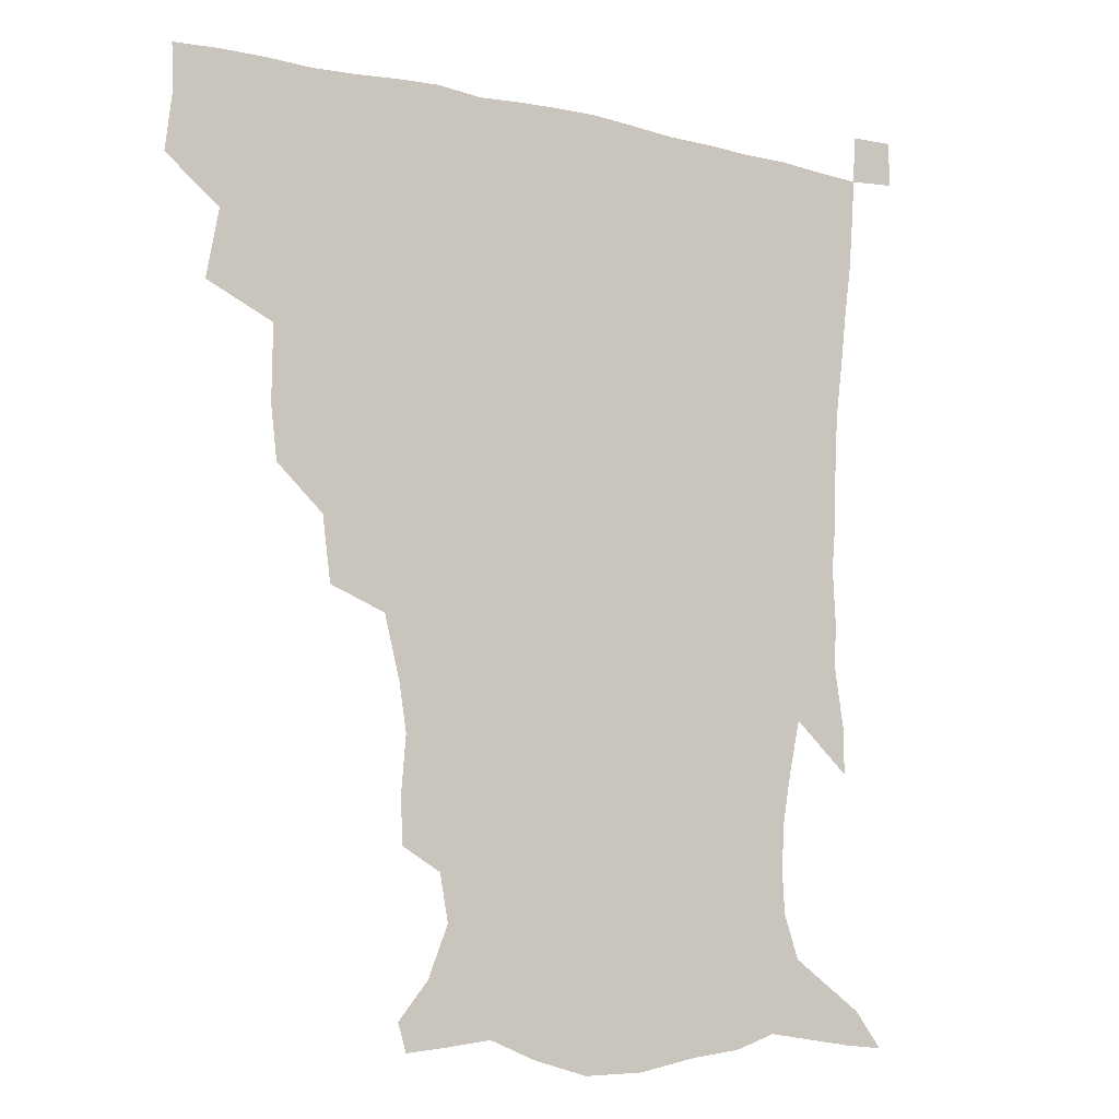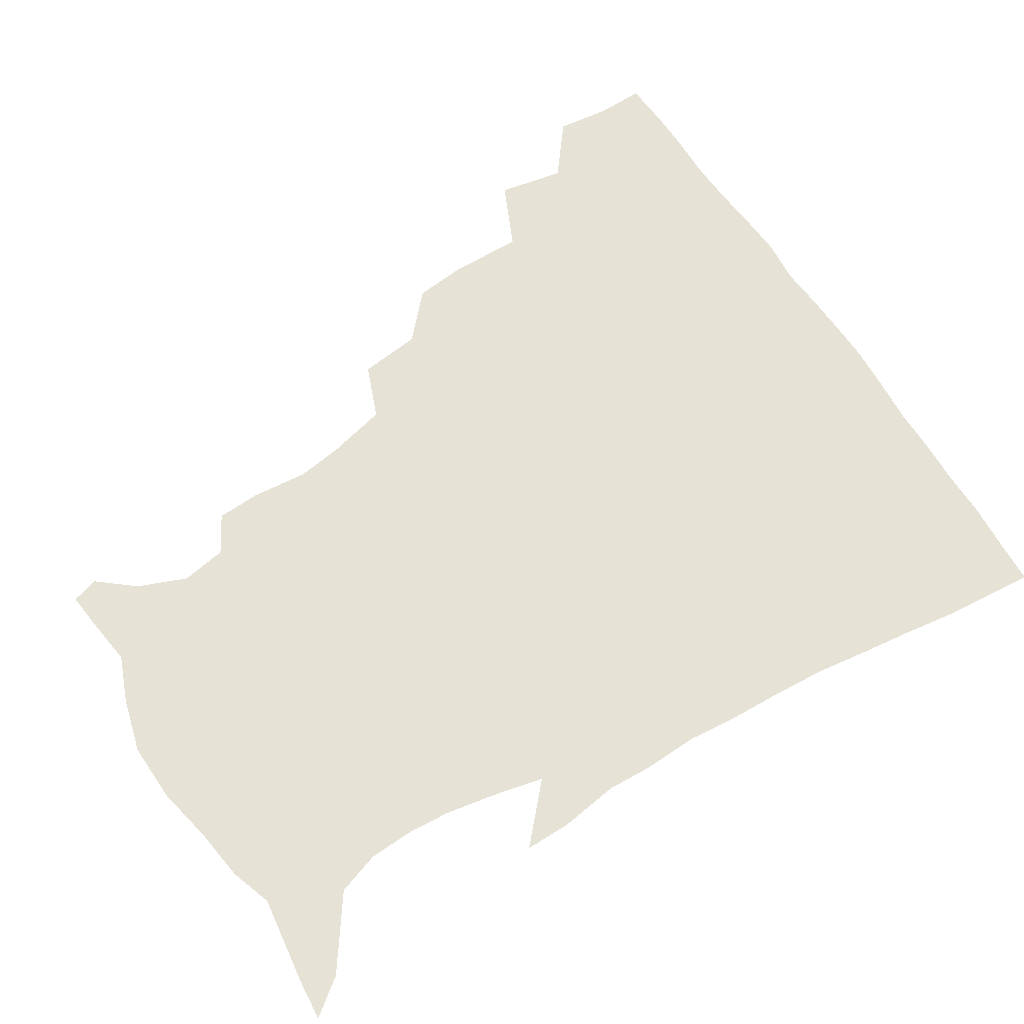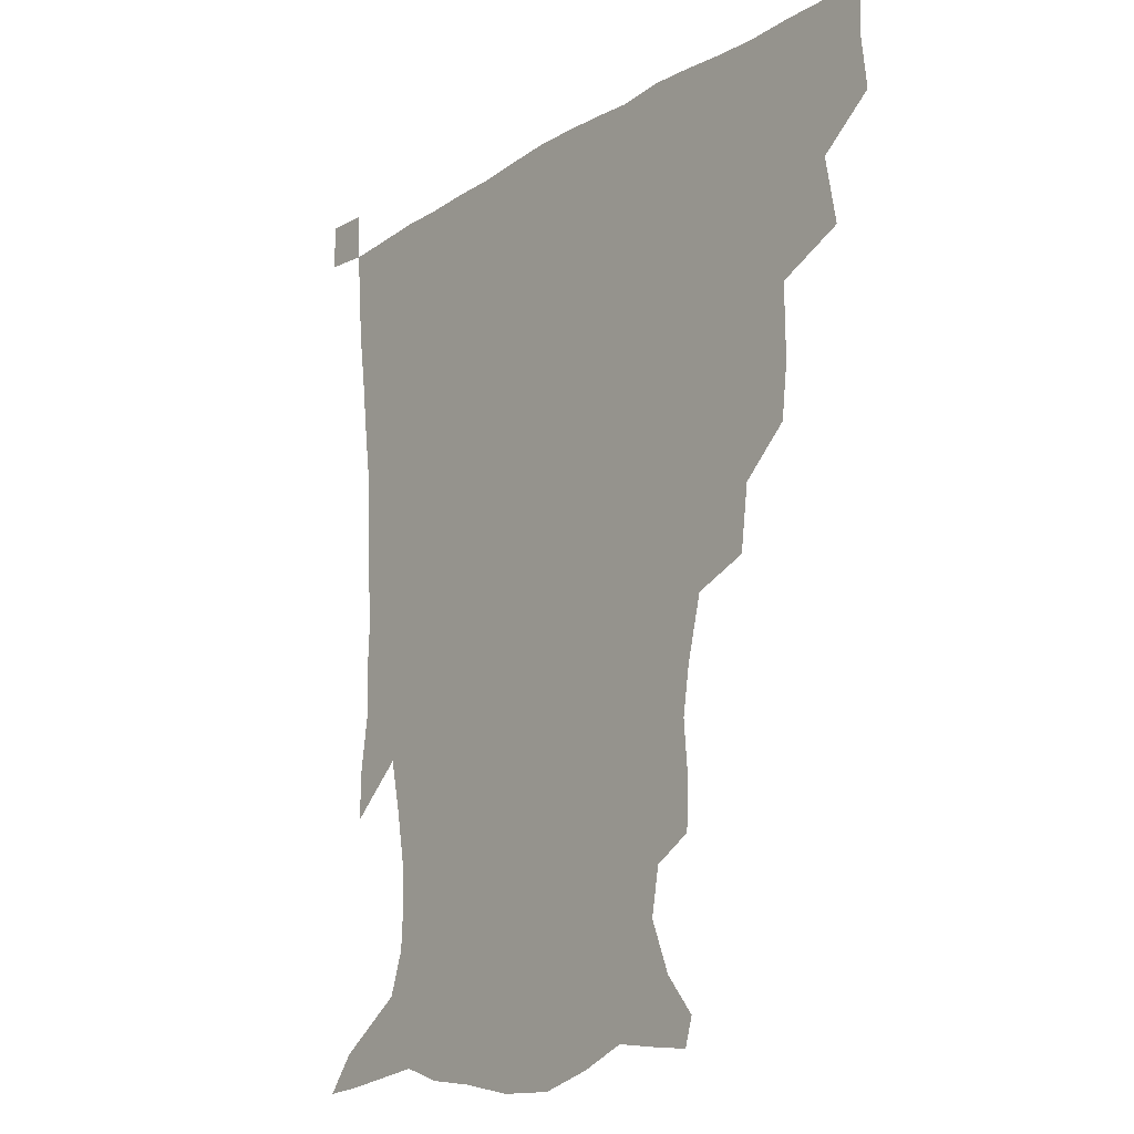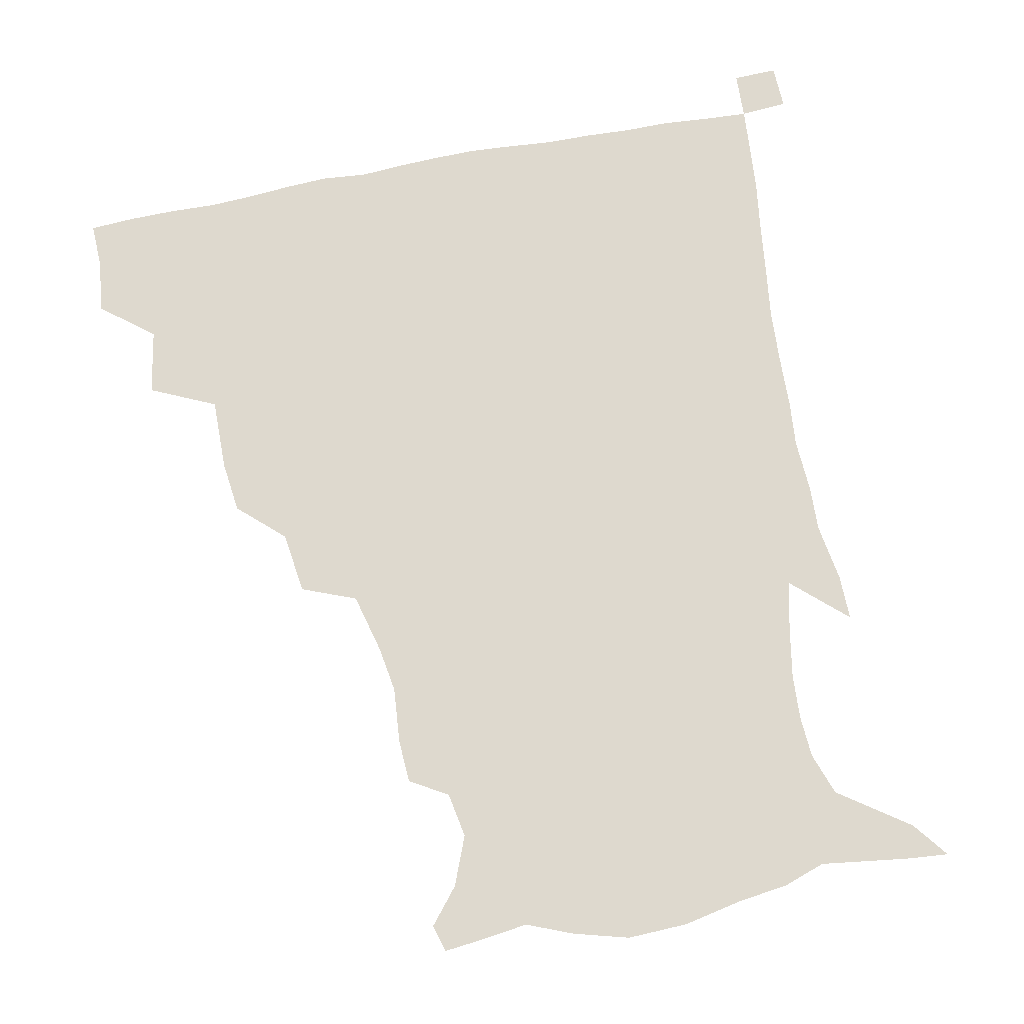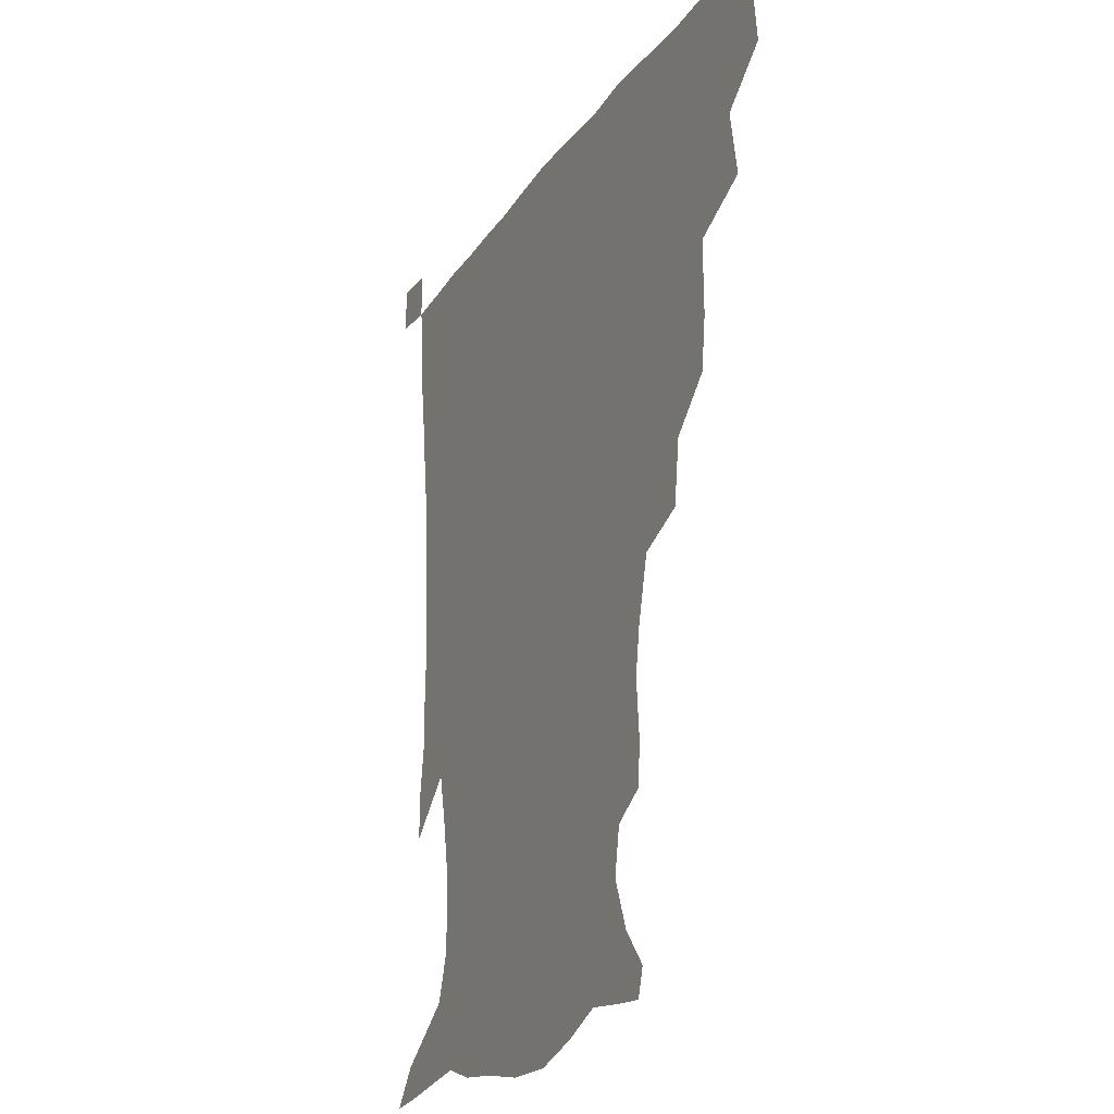
<metadata>
{"format":"obj","ext":"obj","renderer":"f3d","projection":"perspective","resolution":1024,"background":"white","views":[{"elev":-9.1,"azim":-32.0,"up":"+Y"},{"elev":63.0,"azim":58.0,"up":"+Z"},{"elev":-16.0,"azim":-128.4,"up":"+Y"},{"elev":71.5,"azim":-11.2,"up":"+Z"},{"elev":-22.2,"azim":-115.0,"up":"+Y"}]}
</metadata>
<code>
v 435.1 401.7 0
v 437.2 419.8 0
v 436.7 435.3 0
v 448.9 365.4 0
v 453 387.6 0
v 452.6 404.2 0
v 452.4 420.1 0
v 451.7 436.2 0
v 472.9 313.5 0
v 470.8 330.8 0
v 471.1 355.3 0
v 470 373.7 0
v 469.8 390.3 0
v 468.3 405.4 0
v 467.5 420.8 0
v 466.8 436.5 0
v 491 278.7 0
v 488.3 299.5 0
v 487.6 322.1 0
v 486.5 340.8 0
v 486.8 361.2 0
v 485.8 376.7 0
v 484.7 391.4 0
v 483.7 406.1 0
v 483 421 0
v 482.5 436.1 0
v 516.2 202.4 0
v 515.4 216.9 0
v 517 235.8 0
v 514.5 251.2 0
v 509.4 271.5 0
v 504.8 290.9 0
v 505.2 315.5 0
v 503.5 331.4 0
v 501.7 346.4 0
v 501.2 362.9 0
v 500.3 377.8 0
v 499.3 392.1 0
v 498.4 406.6 0
v 497.8 421.3 0
v 497.3 436.8 0
v 515.2 151.2 0
v 525.1 163.3 0
v 531.7 179.9 0
v 528.9 195 0
v 529.5 216.2 0
v 528.2 231.3 0
v 526.9 247.9 0
v 523.9 264.8 0
v 520.9 281.5 0
v 518.5 298.1 0
v 518.4 319.1 0
v 516.9 333.6 0
v 516.5 349.6 0
v 515.4 363.7 0
v 515 378.5 0
v 513.8 392.6 0
v 513.1 407 0
v 512.5 421.4 0
v 511.9 438.1 0
v 517.9 142.2 0
v 529.1 155.1 0
v 537.5 170.3 0
v 540.4 186.9 0
v 539.7 204.2 0
v 541.3 226.2 0
v 539.6 241.1 0
v 537.6 254.7 0
v 534.8 268.7 0
v 533.1 286.2 0
v 532.7 305 0
v 531.7 320.8 0
v 531 335.8 0
v 530.8 351.1 0
v 530.1 364.9 0
v 530 379.2 0
v 528.8 393 0
v 528 407.5 0
v 527.1 422.8 0
v 526.3 438.9 0
v 530.5 143.6 0
v 543.7 159.7 0
v 551.1 179.3 0
v 551.4 193.8 0
v 551.7 209.7 0
v 552 231.9 0
v 551 245.6 0
v 549.7 261.7 0
v 547.5 274 0
v 546.4 290.6 0
v 546.1 308 0
v 545.4 322.8 0
v 545.3 337.7 0
v 544.8 351.8 0
v 544.7 365.9 0
v 544.1 379.3 0
v 543.5 393.1 0
v 543.4 407.1 0
v 542.5 421.8 0
v 541.5 437.6 0
v 546.5 145.7 0
v 559 164.6 0
v 562.3 180.5 0
v 562.6 196.8 0
v 564.1 216.4 0
v 563.4 232 0
v 562.4 248.3 0
v 561.5 262.9 0
v 560.2 277.8 0
v 559.8 294.2 0
v 559.7 310 0
v 558.9 322.4 0
v 559 338.6 0
v 559.1 352.9 0
v 558.9 366.1 0
v 558.1 379.3 0
v 558.3 393.2 0
v 558 407.2 0
v 557.1 421.8 0
v 555.7 438.6 0
v 561.9 139.4 0
v 572.4 165.5 0
v 575 184.5 0
v 575.2 197.4 0
v 575.2 217.9 0
v 575.6 233.1 0
v 574.4 247.9 0
v 573.9 263 0
v 573.1 276.8 0
v 572.5 293 0
v 572.6 310 0
v 573.1 325.7 0
v 572.7 338.3 0
v 572.8 352.6 0
v 573.2 366.5 0
v 572.9 379.6 0
v 573.3 393.4 0
v 572.9 407 0
v 571.3 422.7 0
v 569.9 439.2 0
v 580.3 134.4 0
v 585.8 165.2 0
v 587 184.7 0
v 587.8 204 0
v 587.6 219.4 0
v 587.6 236.9 0
v 587.2 250.1 0
v 586.6 267.2 0
v 587 280.7 0
v 586.1 295.4 0
v 586.2 311.8 0
v 586.3 326.2 0
v 586.7 339.7 0
v 587 354.1 0
v 587.1 366.2 0
v 587.9 380.5 0
v 587.6 393.6 0
v 587.2 407 0
v 585.6 423.1 0
v 583.9 439.5 0
v 600.4 135.1 0
v 599.8 164 0
v 599.7 184.4 0
v 599.8 200.6 0
v 600 217.6 0
v 599.4 234.6 0
v 599.3 251.1 0
v 599.5 264.5 0
v 599 282.5 0
v 599.4 295.8 0
v 599.3 311.5 0
v 599.9 324.1 0
v 600.1 339.8 0
v 600.5 353 0
v 601.5 367.6 0
v 601.9 380.8 0
v 601.9 394 0
v 601.3 408.3 0
v 600.1 423.3 0
v 598.6 438.6 0
v 620.1 139.2 0
v 615.1 160.9 0
v 611.9 183.3 0
v 611.3 200.2 0
v 611.9 218 0
v 611.5 235.3 0
v 611.7 249 0
v 612.2 265.3 0
v 611.8 279.9 0
v 612.1 295.3 0
v 612.2 310.2 0
v 613.2 326.9 0
v 613.6 339.5 0
v 614.2 352.4 0
v 614.9 367.4 0
v 615.6 380.9 0
v 616.1 394 0
v 616.8 407.7 0
v 616 422 0
v 614.2 437.4 0
v 637.1 141.4 0
v 628.6 162.3 0
v 625.7 178.3 0
v 622.8 197.4 0
v 622.6 218.7 0
v 623.2 234.8 0
v 624.2 248.2 0
v 624.2 265.8 0
v 625.4 277.2 0
v 625 292.9 0
v 625.3 307.4 0
v 625.2 326.2 0
v 626.4 340.1 0
v 627.6 352.3 0
v 628.5 366.3 0
v 629.4 380 0
v 630.3 393.8 0
v 631.4 407.6 0
v 630.8 421.8 0
v 629.1 437.3 0
v 651 146.2 0
v 642.1 161.5 0
v 636 180.3 0
v 634.6 194.9 0
v 634.1 212.9 0
v 634.8 229.7 0
v 636.9 243.2 0
v 636.7 261.3 0
v 637.1 276.6 0
v 637.3 291.7 0
v 637.9 306.8 0
v 638.8 320.9 0
v 639 337.8 0
v 640.7 350.8 0
v 641.8 365.1 0
v 643 380.4 0
v 644.2 393.3 0
v 645.2 407.6 0
v 645.7 421.3 0
v 644.6 436.6 0
v 666.9 144 0
v 655.7 159.5 0
v 648.3 175.9 0
v 645.6 190.2 0
v 644.3 209 0
v 645.9 223.4 0
v 648.3 238.8 0
v 649.2 256.8 0
v 649 273.3 0
v 649.9 287.2 0
v 649.7 304.2 0
v 651.3 317.6 0
v 651.7 334.1 0
v 653.4 348.4 0
v 655.2 362.4 0
v 656.3 378.5 0
v 657.9 392.9 0
v 659.1 407 0
v 660 421 0
v 659.5 436.7 0
v 681.2 142.2 0
v 669.8 156.4 0
v 661.4 169.7 0
v 656.5 183.9 0
v 655.7 197.9 0
v 656.6 213.1 0
v 659.4 229.5 0
v 663.2 247 0
v 663.3 263.3 0
v 662.6 280.3 0
v 662.5 296.9 0
v 663.4 312.2 0
v 666.1 325.1 0
v 665.9 344.1 0
v 667.6 360 0
v 668.9 377 0
v 671.8 390.7 0
v 673.2 406 0
v 674.4 420.6 0
v 675.2 435.5 0
v 694.3 141 0
v 685.1 153 0
v 681.8 230.2 0
v 681.7 245.4 0
v 678.7 265.2 0
v 679.2 280.6 0
v 678.3 298.7 0
v 679.7 314.3 0
v 680.2 332.4 0
v 681.3 351 0
v 683.5 368.3 0
v 685.6 386.6 0
v 687.9 403.2 0
v 689.3 419.4 0
v 690.4 434.7 0
v 691 450.5 0
v 706.4 436 0
v 706 451.1 0
f 5 6 1
f 1 6 2
f 6 7 2
f 2 7 3
f 7 8 3
f 11 12 4
f 4 12 5
f 12 13 5
f 5 13 6
f 13 14 6
f 6 14 7
f 14 15 7
f 7 15 8
f 15 16 8
f 18 19 9
f 9 19 10
f 19 20 10
f 10 20 11
f 20 21 11
f 11 21 12
f 21 22 12
f 12 22 13
f 22 23 13
f 13 23 14
f 23 24 14
f 14 24 15
f 24 25 15
f 15 25 16
f 25 26 16
f 31 32 17
f 17 32 18
f 32 33 18
f 18 33 19
f 33 34 19
f 19 34 20
f 34 35 20
f 20 35 21
f 35 36 21
f 21 36 22
f 36 37 22
f 22 37 23
f 37 38 23
f 23 38 24
f 38 39 24
f 24 39 25
f 39 40 25
f 25 40 26
f 40 41 26
f 45 46 27
f 27 46 28
f 46 47 28
f 28 47 29
f 47 48 29
f 29 48 30
f 48 49 30
f 30 49 31
f 49 50 31
f 31 50 32
f 50 51 32
f 32 51 33
f 51 52 33
f 33 52 34
f 52 53 34
f 34 53 35
f 53 54 35
f 35 54 36
f 54 55 36
f 36 55 37
f 55 56 37
f 37 56 38
f 56 57 38
f 38 57 39
f 57 58 39
f 39 58 40
f 58 59 40
f 40 59 41
f 59 60 41
f 61 62 42
f 42 62 43
f 62 63 43
f 43 63 44
f 63 64 44
f 44 64 45
f 64 65 45
f 45 65 46
f 65 66 46
f 46 66 47
f 66 67 47
f 47 67 48
f 67 68 48
f 48 68 49
f 68 69 49
f 49 69 50
f 69 70 50
f 50 70 51
f 70 71 51
f 51 71 52
f 71 72 52
f 52 72 53
f 72 73 53
f 53 73 54
f 73 74 54
f 54 74 55
f 74 75 55
f 55 75 56
f 75 76 56
f 56 76 57
f 76 77 57
f 57 77 58
f 77 78 58
f 58 78 59
f 78 79 59
f 59 79 60
f 79 80 60
f 61 81 62
f 81 82 62
f 62 82 63
f 82 83 63
f 63 83 64
f 83 84 64
f 64 84 65
f 84 85 65
f 65 85 66
f 85 86 66
f 66 86 67
f 86 87 67
f 67 87 68
f 87 88 68
f 68 88 69
f 88 89 69
f 69 89 70
f 89 90 70
f 70 90 71
f 90 91 71
f 71 91 72
f 91 92 72
f 72 92 73
f 92 93 73
f 73 93 74
f 93 94 74
f 74 94 75
f 94 95 75
f 75 95 76
f 95 96 76
f 76 96 77
f 96 97 77
f 77 97 78
f 97 98 78
f 78 98 79
f 98 99 79
f 79 99 80
f 99 100 80
f 81 101 82
f 101 102 82
f 82 102 83
f 102 103 83
f 83 103 84
f 103 104 84
f 84 104 85
f 104 105 85
f 85 105 86
f 105 106 86
f 86 106 87
f 106 107 87
f 87 107 88
f 107 108 88
f 88 108 89
f 108 109 89
f 89 109 90
f 109 110 90
f 90 110 91
f 110 111 91
f 91 111 92
f 111 112 92
f 92 112 93
f 112 113 93
f 93 113 94
f 113 114 94
f 94 114 95
f 114 115 95
f 95 115 96
f 115 116 96
f 96 116 97
f 116 117 97
f 97 117 98
f 117 118 98
f 98 118 99
f 118 119 99
f 99 119 100
f 119 120 100
f 101 121 102
f 121 122 102
f 102 122 103
f 122 123 103
f 103 123 104
f 123 124 104
f 104 124 105
f 124 125 105
f 105 125 106
f 125 126 106
f 106 126 107
f 126 127 107
f 107 127 108
f 127 128 108
f 108 128 109
f 128 129 109
f 109 129 110
f 129 130 110
f 110 130 111
f 130 131 111
f 111 131 112
f 131 132 112
f 112 132 113
f 132 133 113
f 113 133 114
f 133 134 114
f 114 134 115
f 134 135 115
f 115 135 116
f 135 136 116
f 116 136 117
f 136 137 117
f 117 137 118
f 137 138 118
f 118 138 119
f 138 139 119
f 119 139 120
f 139 140 120
f 121 141 122
f 141 142 122
f 122 142 123
f 142 143 123
f 123 143 124
f 143 144 124
f 124 144 125
f 144 145 125
f 125 145 126
f 145 146 126
f 126 146 127
f 146 147 127
f 127 147 128
f 147 148 128
f 128 148 129
f 148 149 129
f 129 149 130
f 149 150 130
f 130 150 131
f 150 151 131
f 131 151 132
f 151 152 132
f 132 152 133
f 152 153 133
f 133 153 134
f 153 154 134
f 134 154 135
f 154 155 135
f 135 155 136
f 155 156 136
f 136 156 137
f 156 157 137
f 137 157 138
f 157 158 138
f 138 158 139
f 158 159 139
f 139 159 140
f 159 160 140
f 141 161 142
f 161 162 142
f 142 162 143
f 162 163 143
f 143 163 144
f 163 164 144
f 144 164 145
f 164 165 145
f 145 165 146
f 165 166 146
f 146 166 147
f 166 167 147
f 147 167 148
f 167 168 148
f 148 168 149
f 168 169 149
f 149 169 150
f 169 170 150
f 150 170 151
f 170 171 151
f 151 171 152
f 171 172 152
f 152 172 153
f 172 173 153
f 153 173 154
f 173 174 154
f 154 174 155
f 174 175 155
f 155 175 156
f 175 176 156
f 156 176 157
f 176 177 157
f 157 177 158
f 177 178 158
f 158 178 159
f 178 179 159
f 159 179 160
f 179 180 160
f 161 181 162
f 181 182 162
f 162 182 163
f 182 183 163
f 163 183 164
f 183 184 164
f 164 184 165
f 184 185 165
f 165 185 166
f 185 186 166
f 166 186 167
f 186 187 167
f 167 187 168
f 187 188 168
f 168 188 169
f 188 189 169
f 169 189 170
f 189 190 170
f 170 190 171
f 190 191 171
f 171 191 172
f 191 192 172
f 172 192 173
f 192 193 173
f 173 193 174
f 193 194 174
f 174 194 175
f 194 195 175
f 175 195 176
f 195 196 176
f 176 196 177
f 196 197 177
f 177 197 178
f 197 198 178
f 178 198 179
f 198 199 179
f 179 199 180
f 199 200 180
f 181 201 182
f 201 202 182
f 182 202 183
f 202 203 183
f 183 203 184
f 203 204 184
f 184 204 185
f 204 205 185
f 185 205 186
f 205 206 186
f 186 206 187
f 206 207 187
f 187 207 188
f 207 208 188
f 188 208 189
f 208 209 189
f 189 209 190
f 209 210 190
f 190 210 191
f 210 211 191
f 191 211 192
f 211 212 192
f 192 212 193
f 212 213 193
f 193 213 194
f 213 214 194
f 194 214 195
f 214 215 195
f 195 215 196
f 215 216 196
f 196 216 197
f 216 217 197
f 197 217 198
f 217 218 198
f 198 218 199
f 218 219 199
f 199 219 200
f 219 220 200
f 201 221 202
f 221 222 202
f 202 222 203
f 222 223 203
f 203 223 204
f 223 224 204
f 204 224 205
f 224 225 205
f 205 225 206
f 225 226 206
f 206 226 207
f 226 227 207
f 207 227 208
f 227 228 208
f 208 228 209
f 228 229 209
f 209 229 210
f 229 230 210
f 210 230 211
f 230 231 211
f 211 231 212
f 231 232 212
f 212 232 213
f 232 233 213
f 213 233 214
f 233 234 214
f 214 234 215
f 234 235 215
f 215 235 216
f 235 236 216
f 216 236 217
f 236 237 217
f 217 237 218
f 237 238 218
f 218 238 219
f 238 239 219
f 219 239 220
f 239 240 220
f 221 241 222
f 241 242 222
f 222 242 223
f 242 243 223
f 223 243 224
f 243 244 224
f 224 244 225
f 244 245 225
f 225 245 226
f 245 246 226
f 226 246 227
f 246 247 227
f 227 247 228
f 247 248 228
f 228 248 229
f 248 249 229
f 229 249 230
f 249 250 230
f 230 250 231
f 250 251 231
f 231 251 232
f 251 252 232
f 232 252 233
f 252 253 233
f 233 253 234
f 253 254 234
f 234 254 235
f 254 255 235
f 235 255 236
f 255 256 236
f 236 256 237
f 256 257 237
f 237 257 238
f 257 258 238
f 238 258 239
f 258 259 239
f 239 259 240
f 259 260 240
f 241 261 242
f 261 262 242
f 242 262 243
f 262 263 243
f 243 263 244
f 263 264 244
f 244 264 245
f 264 265 245
f 245 265 246
f 265 266 246
f 246 266 247
f 266 267 247
f 247 267 248
f 267 268 248
f 248 268 249
f 268 269 249
f 249 269 250
f 269 270 250
f 250 270 251
f 270 271 251
f 251 271 252
f 271 272 252
f 252 272 253
f 272 273 253
f 253 273 254
f 273 274 254
f 254 274 255
f 274 275 255
f 255 275 256
f 275 276 256
f 256 276 257
f 276 277 257
f 257 277 258
f 277 278 258
f 258 278 259
f 278 279 259
f 259 279 260
f 279 280 260
f 261 281 262
f 281 282 262
f 262 282 263
f 268 283 269
f 283 284 269
f 269 284 270
f 284 285 270
f 270 285 271
f 285 286 271
f 271 286 272
f 286 287 272
f 272 287 273
f 287 288 273
f 273 288 274
f 288 289 274
f 274 289 275
f 289 290 275
f 275 290 276
f 290 291 276
f 276 291 277
f 291 292 277
f 277 292 278
f 292 293 278
f 278 293 279
f 293 294 279
f 279 294 280
f 294 295 280
f 295 297 296
f 297 298 296

</code>
